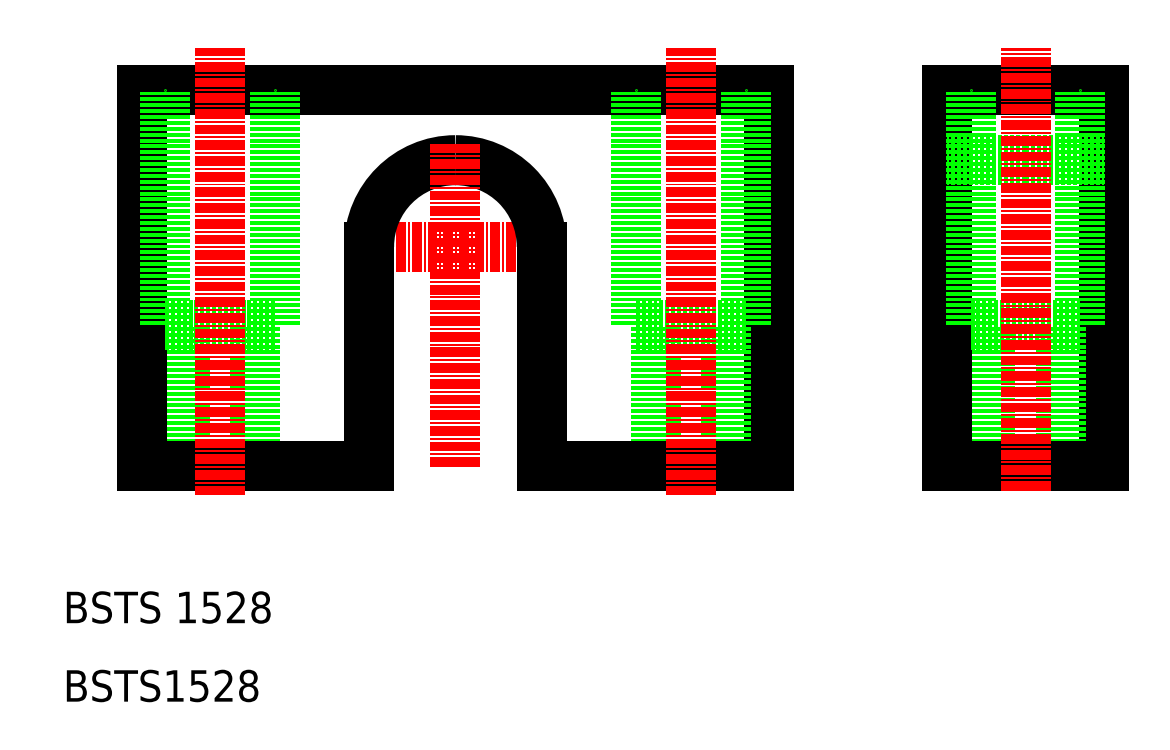
<metadata>
{"format":"dxf","ext":"dxf","renderer":"ezdxf+matplotlib","layout":"modelspace","background":"white","min_lineweight":24,"dpi":150}
</metadata>
<code>
0
SECTION
2
ENTITIES
0
LINE
8
0
10
100
20
88
30
0
11
60
21
88
31
0
0
LINE
8
CENTER
10
73.69
20
68
30
0
11
46.31
21
68
31
0
0
ARC
8
0
10
60
20
68
30
0
40
11
50
360
51
90
0
LINE
8
0
10
34.5
20
40
30
0
11
34.5
21
58
31
0
0
ARC
8
0
10
60
20
68
30
0
40
11
50
90
51
180
0
LINE
8
0
10
25.5
20
40
30
0
11
25.5
21
58
31
0
0
LINE
8
0
10
20
20
40
30
0
11
20
21
88
31
0
0
LINE
8
CENTER
10
60
20
39.88
30
0
11
60
21
81.07
31
0
0
TEXT
8
0
10
10
20
20
30
0
40
4
1
BSTS 1528
0
TEXT
8
0
10
10
20
10
30
0
40
4
1
BSTS1528
0
LINE
8
0
10
20
20
40
30
0
11
49
21
40
31
0
0
LINE
8
0
10
49
20
68
30
0
11
49
21
40
31
0
0
LINE
8
0
10
37
20
58
30
0
11
30
21
58
31
0
0
LINE
8
0
10
20
20
88
30
0
11
60
21
88
31
0
0
LINE
8
0
10
23
20
58
30
0
11
23
21
88
31
0
0
LINE
8
0
10
23
20
58
30
0
11
30
21
58
31
0
0
LINE
8
0
10
37
20
58
30
0
11
37
21
88
31
0
0
LINE
8
0
10
142.6
20
40
30
0
11
142.6
21
88
31
0
0
LINE
8
0
10
137.1
20
40
30
0
11
137.1
21
58
31
0
0
LINE
8
0
10
128.1
20
40
30
0
11
128.1
21
58
31
0
0
LINE
8
0
10
100
20
40
30
0
11
100
21
88
31
0
0
LINE
8
0
10
94.5
20
40
30
0
11
94.5
21
58
31
0
0
LINE
8
0
10
85.5
20
40
30
0
11
85.5
21
58
31
0
0
LINE
8
0
10
122.6
20
40
30
0
11
122.6
21
88
31
0
0
LINE
8
0
10
132.6
20
40
30
0
11
122.6
21
40
31
0
0
LINE
8
0
10
100
20
40
30
0
11
71
21
40
31
0
0
LINE
8
0
10
71
20
68
30
0
11
71
21
40
31
0
0
LINE
8
0
10
132.6
20
40
30
0
11
142.6
21
40
31
0
0
LINE
8
0
10
125.6
20
58
30
0
11
132.6
21
58
31
0
0
LINE
8
0
10
132.6
20
79
30
0
11
122.6
21
79
31
0
0
LINE
8
0
10
122.6
20
88
30
0
11
132.6
21
88
31
0
0
LINE
8
0
10
97
20
58
30
0
11
90
21
58
31
0
0
LINE
8
0
10
83
20
58
30
0
11
83
21
88
31
0
0
LINE
8
0
10
83
20
58
30
0
11
90
21
58
31
0
0
LINE
8
0
10
97
20
58
30
0
11
97
21
88
31
0
0
LINE
8
0
10
125.6
20
58
30
0
11
125.6
21
88
31
0
0
LINE
8
0
10
142.6
20
88
30
0
11
132.6
21
88
31
0
0
LINE
8
0
10
132.6
20
79
30
0
11
142.6
21
79
31
0
0
LINE
8
0
10
139.6
20
58
30
0
11
139.6
21
88
31
0
0
LINE
8
0
10
139.6
20
58
30
0
11
132.6
21
58
31
0
0
LINE
8
CENTER
10
30
20
36.28
30
0
11
30
21
93.25
31
0
0
LINE
8
CENTER
10
90
20
36.28
30
0
11
90
21
93.25
31
0
0
LINE
8
CENTER
10
132.6
20
36.86
30
0
11
132.6
21
93.33
31
0
0
ENDSEC
0
EOF

</code>
